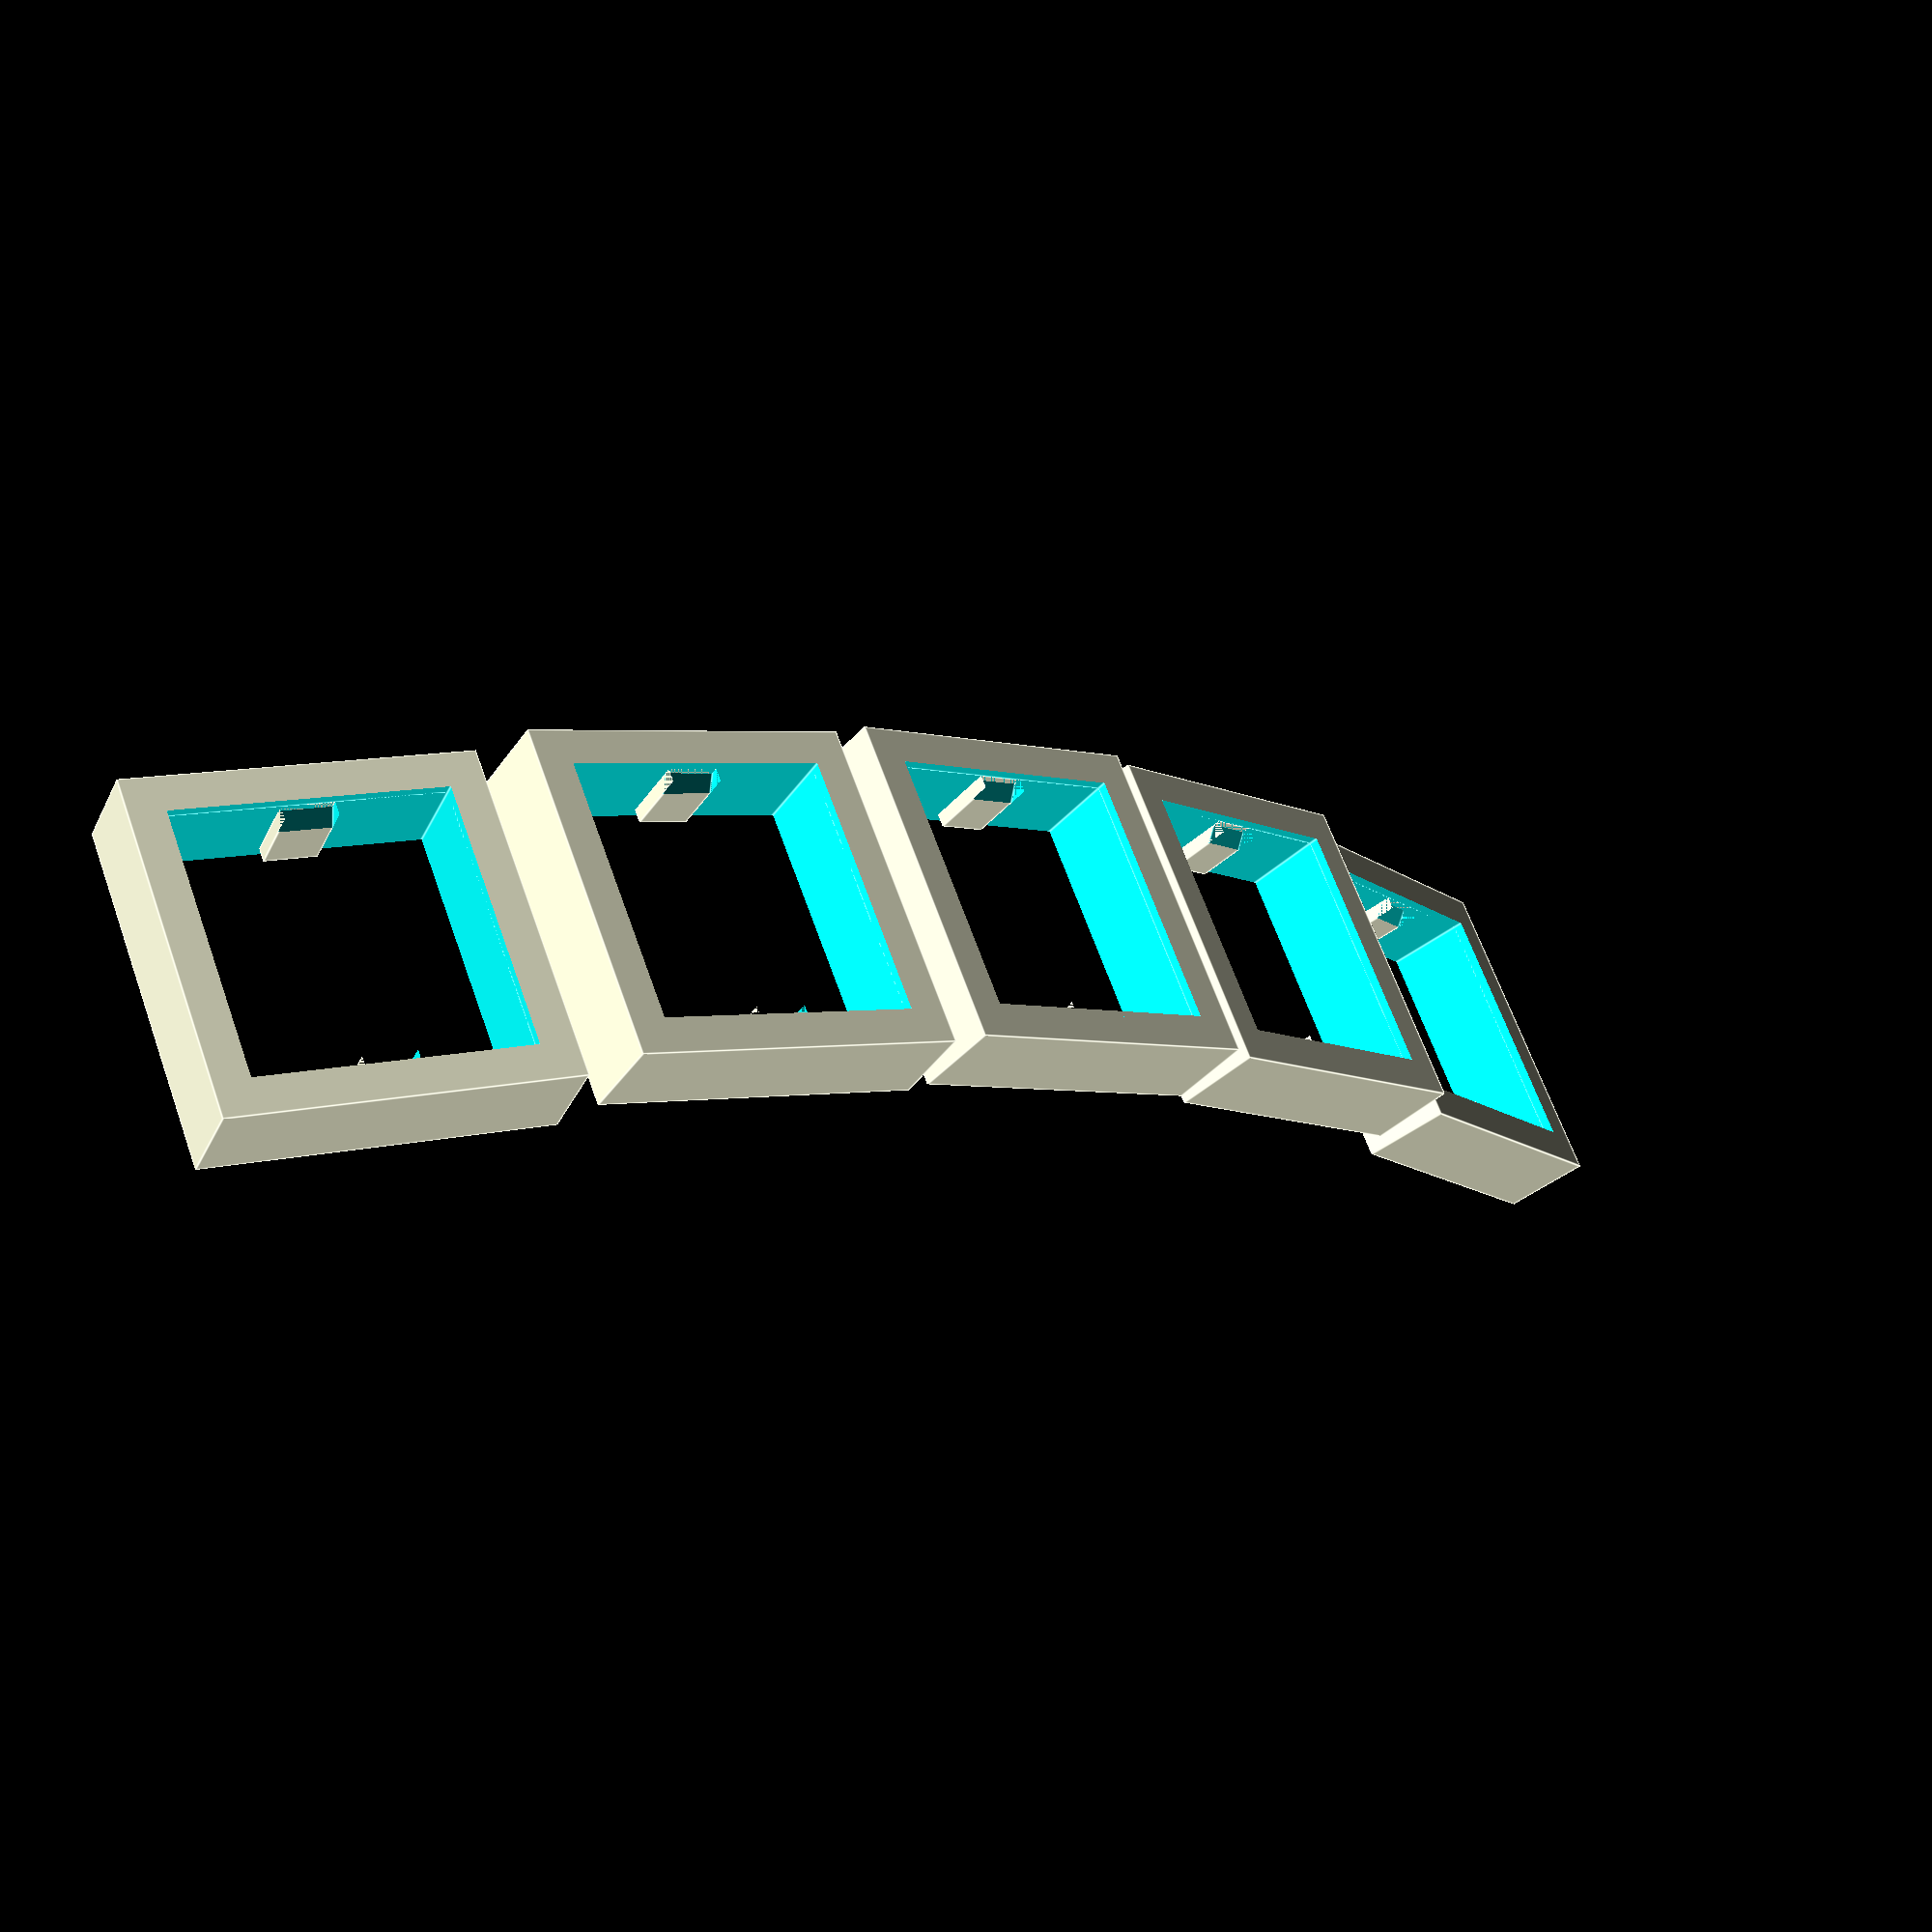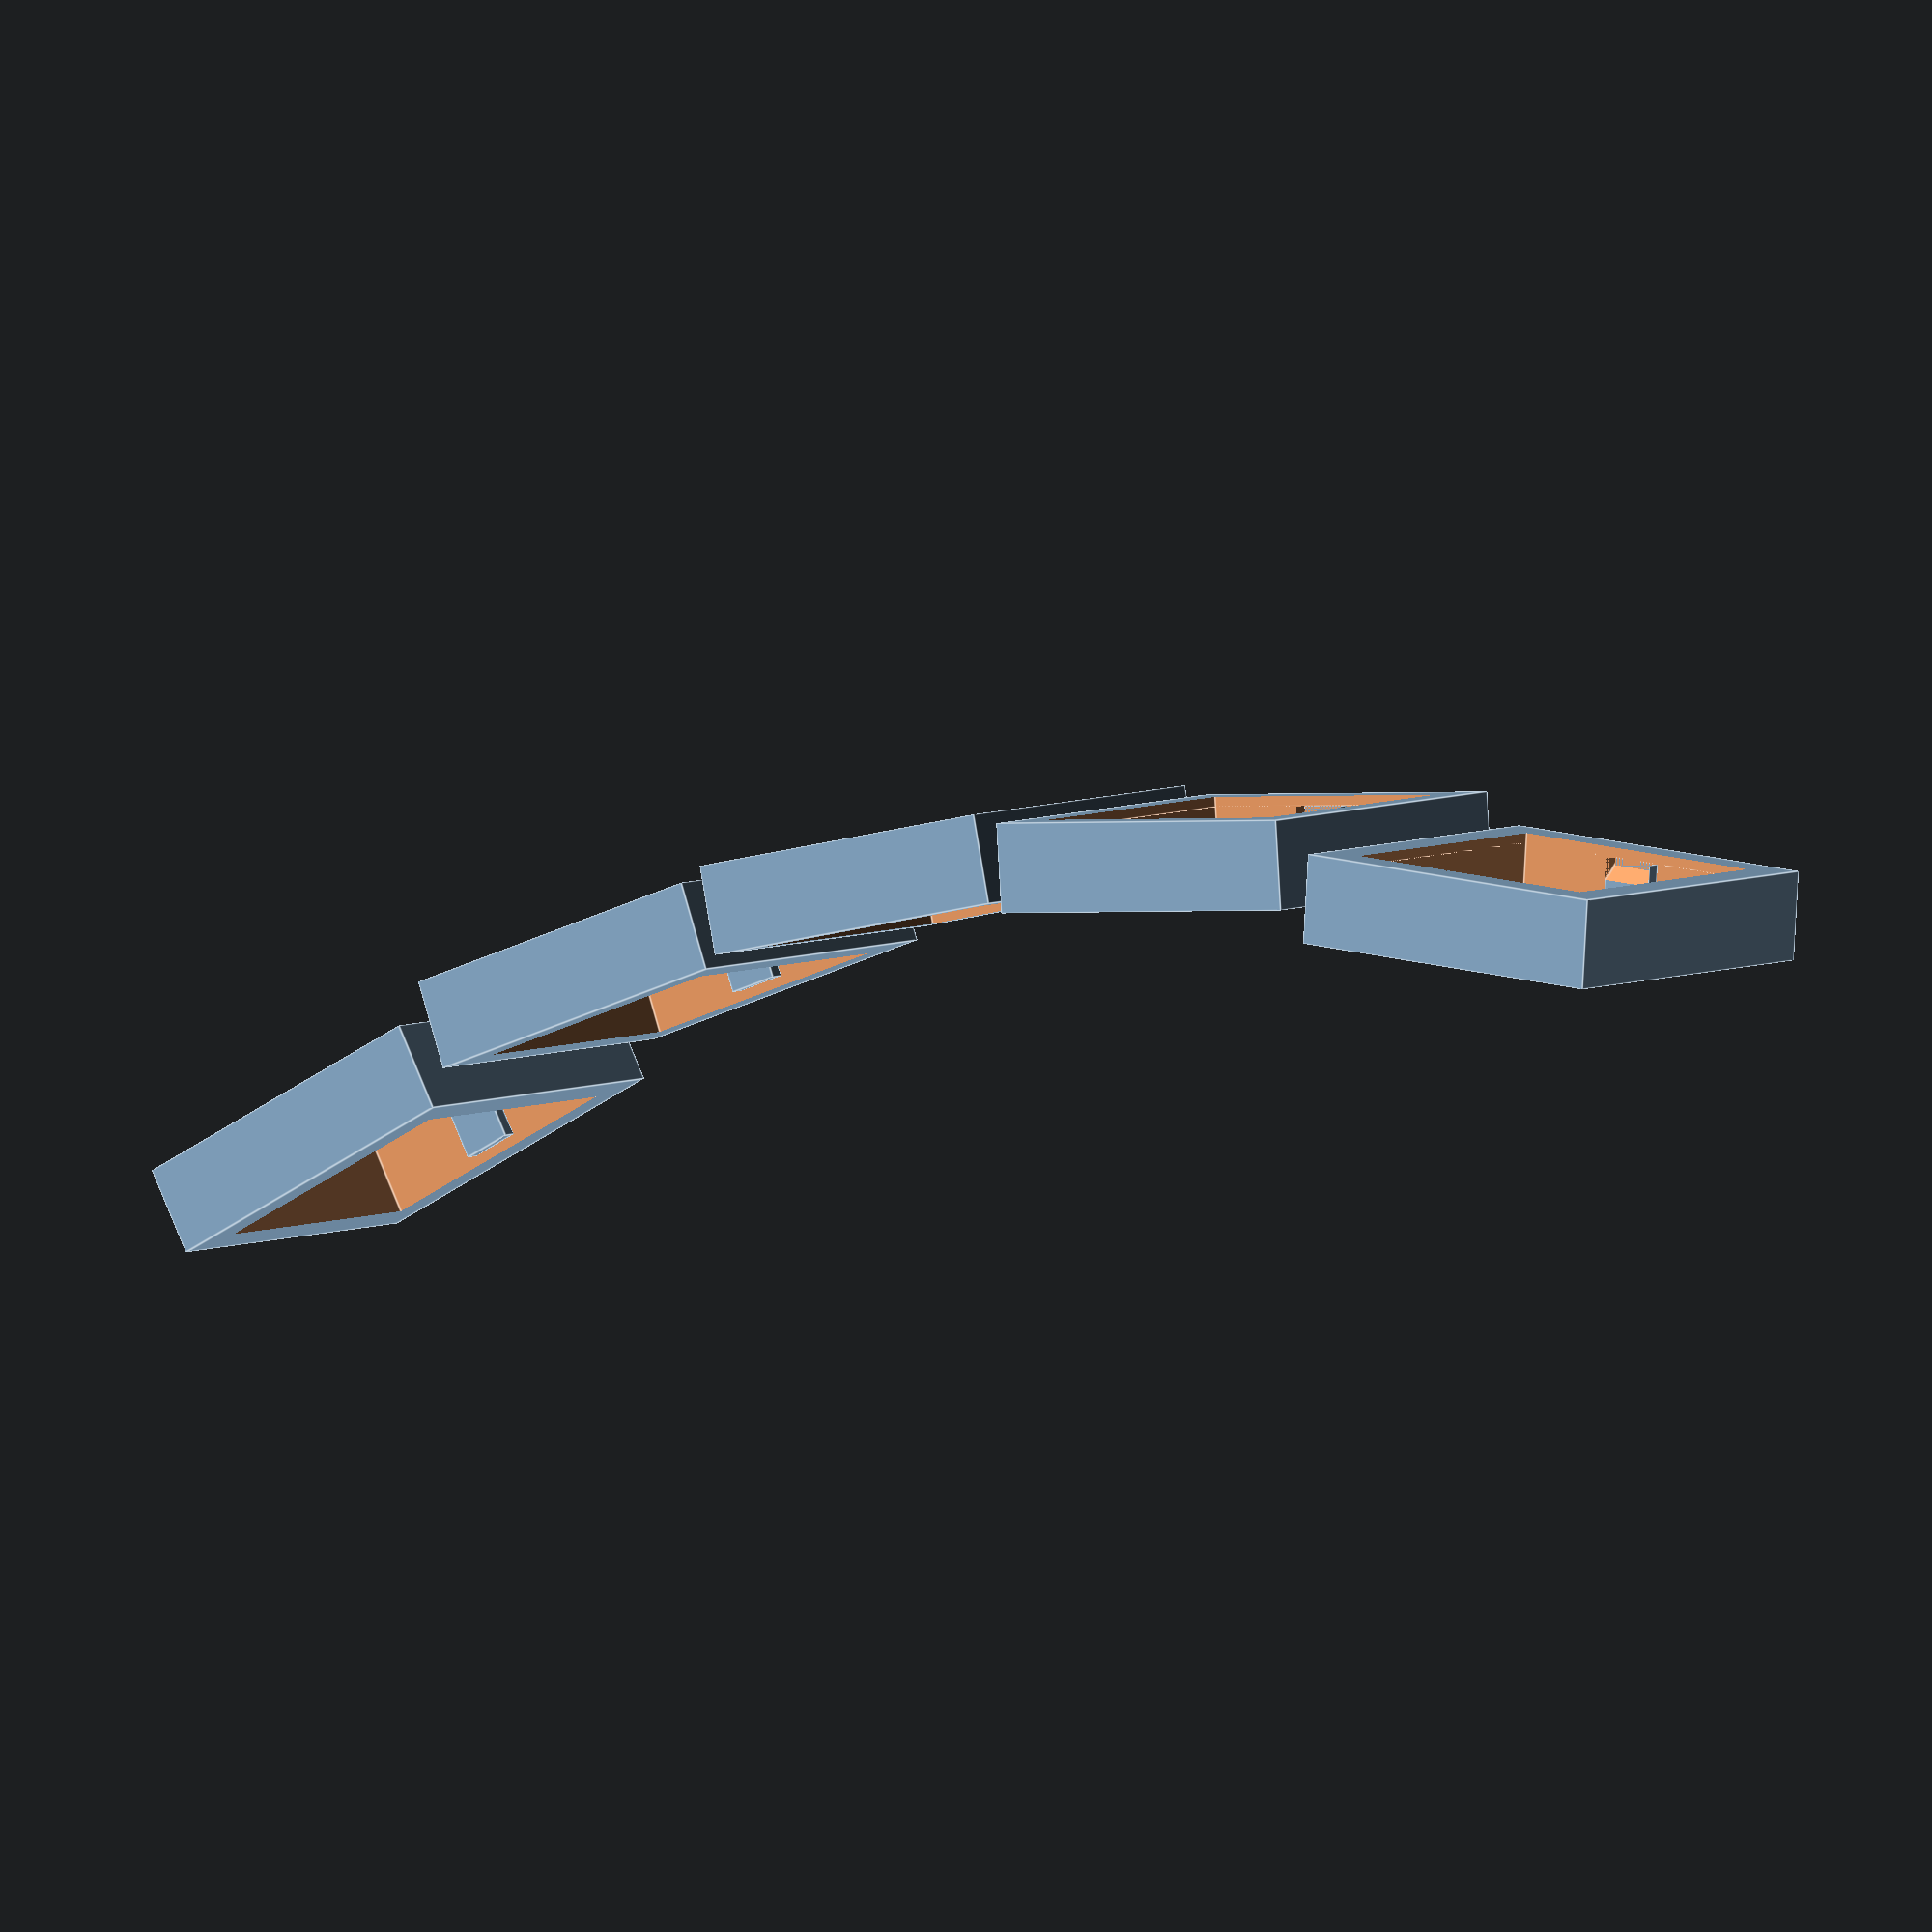
<openscad>
union () {
  union () {
    translate ([-40.0, 0, 8.0]) {
      rotate (a=16.0, v=[0, 1, 0]) {
        union () {
          difference () {
            cube ([19, 19, 4.9], center=true);
            cube ([15, 15, 10], center=true);
            translate ([0, 0, -3.9]) {
              cube ([15, 15, 4], center=true);
            }
          }
          translate ([0, -7.125, 0]) {
            rotate (a=90.0, v=[0, 0, 1]) {
              rotate (a=180.0, v=[0, 0, 1]) {
                rotate (a=180.0, v=[0, 1, 0]) {
                  difference () {
                    cube ([0.75, 2.9, 3.85], center=true);
                    translate ([0, 0, 3.85]) {
                      rotate (a=45.0, v=[0, 1, 0]) {
                        cube ([7.5, 2.9, 3.85], center=true);
                      }
                    }
                  }
                }
              }
            }
          }
          translate ([0, 7.125, 0]) {
            rotate (a=90.0, v=[0, 0, 1]) {
              rotate (a=180.0, v=[0, 1, 0]) {
                difference () {
                  cube ([0.75, 2.9, 3.85], center=true);
                  translate ([0, 0, 3.85]) {
                    rotate (a=45.0, v=[0, 1, 0]) {
                      cube ([7.5, 2.9, 3.85], center=true);
                    }
                  }
                }
              }
            }
          }
        }
      }
    }
  }
  union () {
    translate ([-20.0, 0, 2.0]) {
      rotate (a=8.0, v=[0, 1, 0]) {
        union () {
          difference () {
            cube ([19, 19, 4.9], center=true);
            cube ([15, 15, 10], center=true);
            translate ([0, 0, -3.9]) {
              cube ([15, 15, 4], center=true);
            }
          }
          translate ([0, -7.125, 0]) {
            rotate (a=90.0, v=[0, 0, 1]) {
              rotate (a=180.0, v=[0, 0, 1]) {
                rotate (a=180.0, v=[0, 1, 0]) {
                  difference () {
                    cube ([0.75, 2.9, 3.85], center=true);
                    translate ([0, 0, 3.85]) {
                      rotate (a=45.0, v=[0, 1, 0]) {
                        cube ([7.5, 2.9, 3.85], center=true);
                      }
                    }
                  }
                }
              }
            }
          }
          translate ([0, 7.125, 0]) {
            rotate (a=90.0, v=[0, 0, 1]) {
              rotate (a=180.0, v=[0, 1, 0]) {
                difference () {
                  cube ([0.75, 2.9, 3.85], center=true);
                  translate ([0, 0, 3.85]) {
                    rotate (a=45.0, v=[0, 1, 0]) {
                      cube ([7.5, 2.9, 3.85], center=true);
                    }
                  }
                }
              }
            }
          }
        }
      }
    }
  }
  union () {
    translate ([0.0, 0, 0.0]) {
      rotate (a=-0.0, v=[0, 1, 0]) {
        union () {
          difference () {
            cube ([19, 19, 4.9], center=true);
            cube ([15, 15, 10], center=true);
            translate ([0, 0, -3.9]) {
              cube ([15, 15, 4], center=true);
            }
          }
          translate ([0, -7.125, 0]) {
            rotate (a=90.0, v=[0, 0, 1]) {
              rotate (a=180.0, v=[0, 0, 1]) {
                rotate (a=180.0, v=[0, 1, 0]) {
                  difference () {
                    cube ([0.75, 2.9, 3.85], center=true);
                    translate ([0, 0, 3.85]) {
                      rotate (a=45.0, v=[0, 1, 0]) {
                        cube ([7.5, 2.9, 3.85], center=true);
                      }
                    }
                  }
                }
              }
            }
          }
          translate ([0, 7.125, 0]) {
            rotate (a=90.0, v=[0, 0, 1]) {
              rotate (a=180.0, v=[0, 1, 0]) {
                difference () {
                  cube ([0.75, 2.9, 3.85], center=true);
                  translate ([0, 0, 3.85]) {
                    rotate (a=45.0, v=[0, 1, 0]) {
                      cube ([7.5, 2.9, 3.85], center=true);
                    }
                  }
                }
              }
            }
          }
        }
      }
    }
  }
  union () {
    translate ([20.0, 0, 2.0]) {
      rotate (a=-8.0, v=[0, 1, 0]) {
        union () {
          difference () {
            cube ([19, 19, 4.9], center=true);
            cube ([15, 15, 10], center=true);
            translate ([0, 0, -3.9]) {
              cube ([15, 15, 4], center=true);
            }
          }
          translate ([0, -7.125, 0]) {
            rotate (a=90.0, v=[0, 0, 1]) {
              rotate (a=180.0, v=[0, 0, 1]) {
                rotate (a=180.0, v=[0, 1, 0]) {
                  difference () {
                    cube ([0.75, 2.9, 3.85], center=true);
                    translate ([0, 0, 3.85]) {
                      rotate (a=45.0, v=[0, 1, 0]) {
                        cube ([7.5, 2.9, 3.85], center=true);
                      }
                    }
                  }
                }
              }
            }
          }
          translate ([0, 7.125, 0]) {
            rotate (a=90.0, v=[0, 0, 1]) {
              rotate (a=180.0, v=[0, 1, 0]) {
                difference () {
                  cube ([0.75, 2.9, 3.85], center=true);
                  translate ([0, 0, 3.85]) {
                    rotate (a=45.0, v=[0, 1, 0]) {
                      cube ([7.5, 2.9, 3.85], center=true);
                    }
                  }
                }
              }
            }
          }
        }
      }
    }
  }
  union () {
    translate ([40.0, 0, 8.0]) {
      rotate (a=-16.0, v=[0, 1, 0]) {
        union () {
          difference () {
            cube ([19, 19, 4.9], center=true);
            cube ([15, 15, 10], center=true);
            translate ([0, 0, -3.9]) {
              cube ([15, 15, 4], center=true);
            }
          }
          translate ([0, -7.125, 0]) {
            rotate (a=90.0, v=[0, 0, 1]) {
              rotate (a=180.0, v=[0, 0, 1]) {
                rotate (a=180.0, v=[0, 1, 0]) {
                  difference () {
                    cube ([0.75, 2.9, 3.85], center=true);
                    translate ([0, 0, 3.85]) {
                      rotate (a=45.0, v=[0, 1, 0]) {
                        cube ([7.5, 2.9, 3.85], center=true);
                      }
                    }
                  }
                }
              }
            }
          }
          translate ([0, 7.125, 0]) {
            rotate (a=90.0, v=[0, 0, 1]) {
              rotate (a=180.0, v=[0, 1, 0]) {
                difference () {
                  cube ([0.75, 2.9, 3.85], center=true);
                  translate ([0, 0, 3.85]) {
                    rotate (a=45.0, v=[0, 1, 0]) {
                      cube ([7.5, 2.9, 3.85], center=true);
                    }
                  }
                }
              }
            }
          }
        }
      }
    }
  }
}

</openscad>
<views>
elev=41.4 azim=204.7 roll=142.7 proj=p view=edges
elev=91.4 azim=142.3 roll=189.6 proj=o view=edges
</views>
